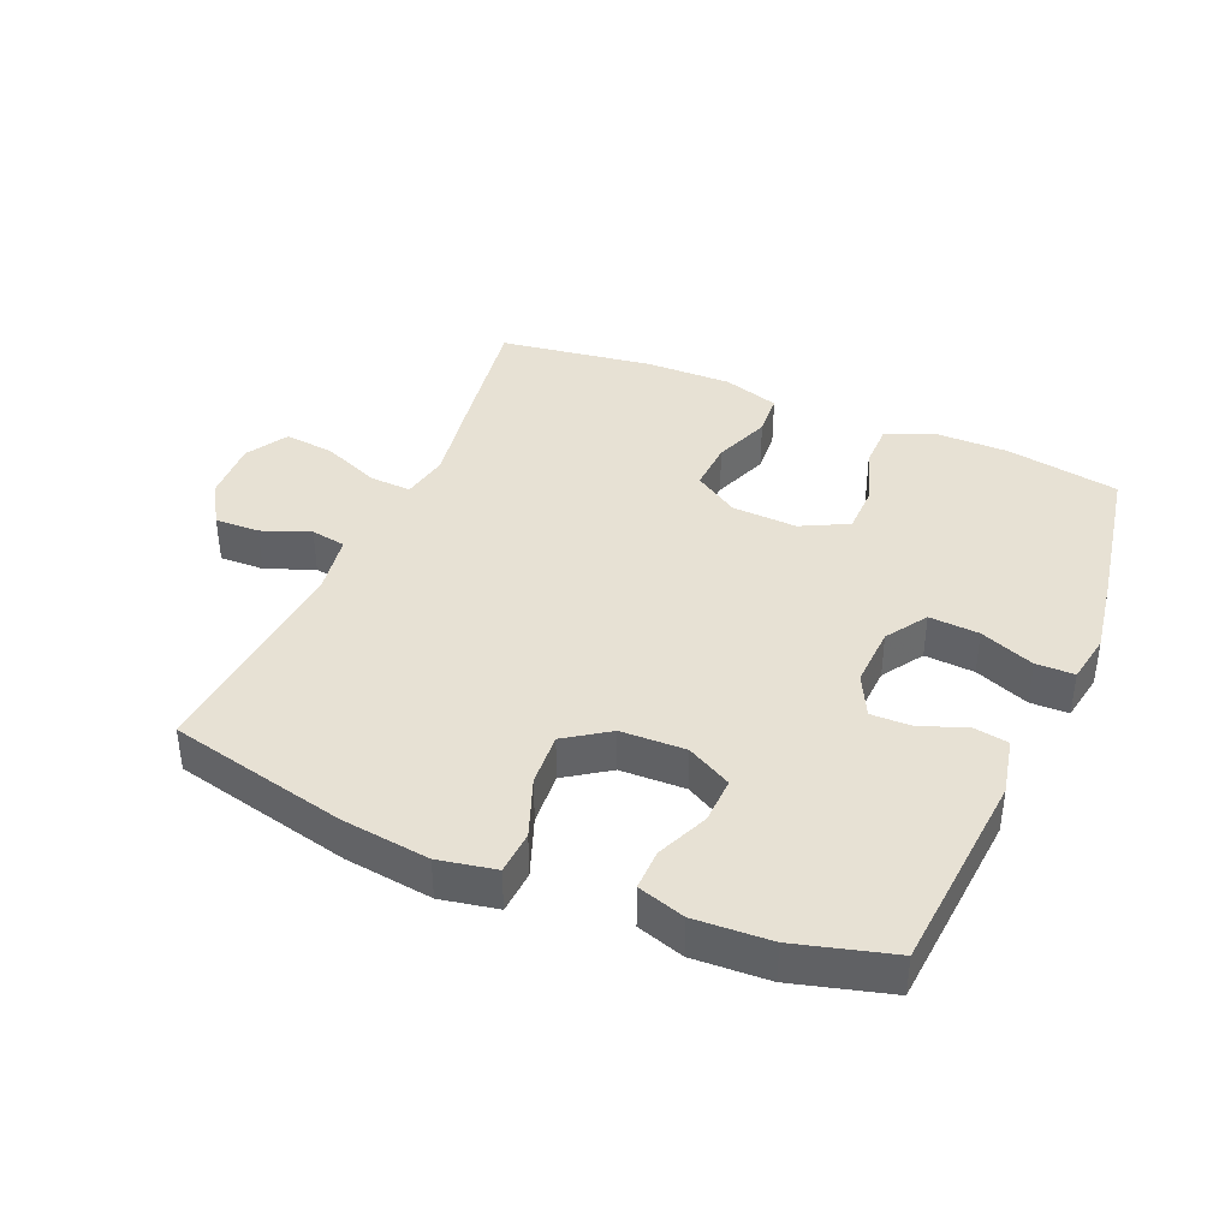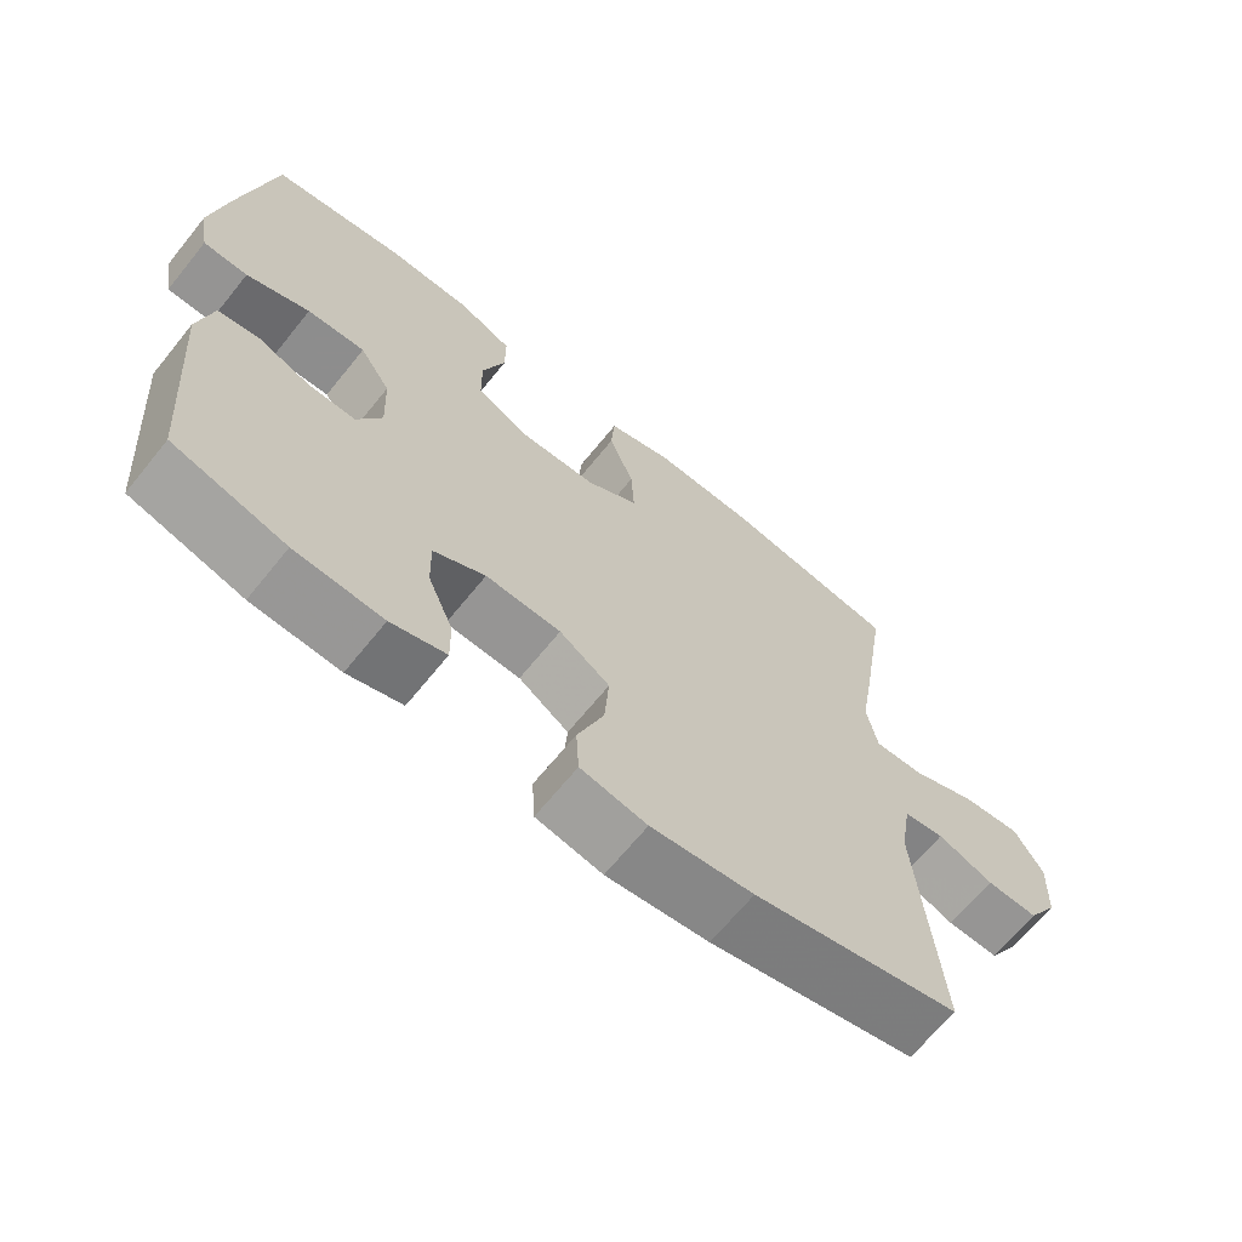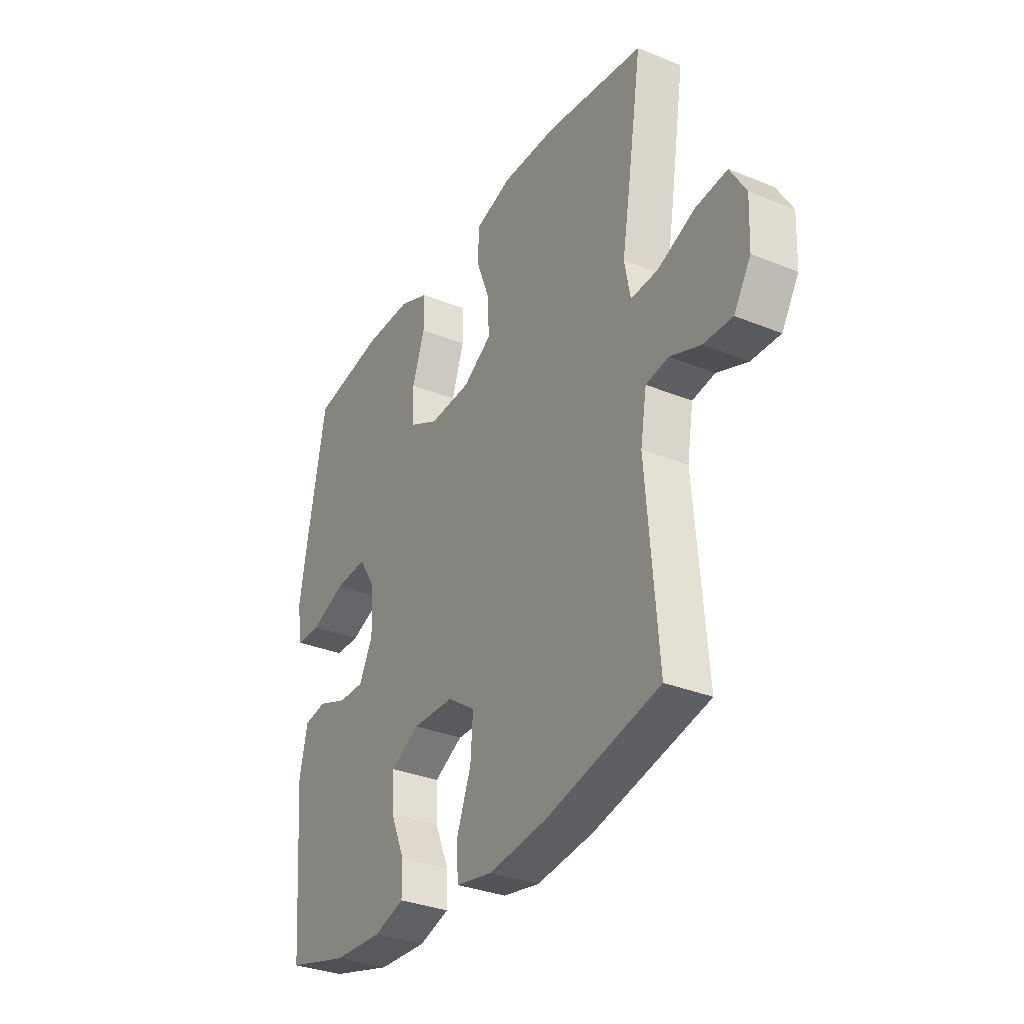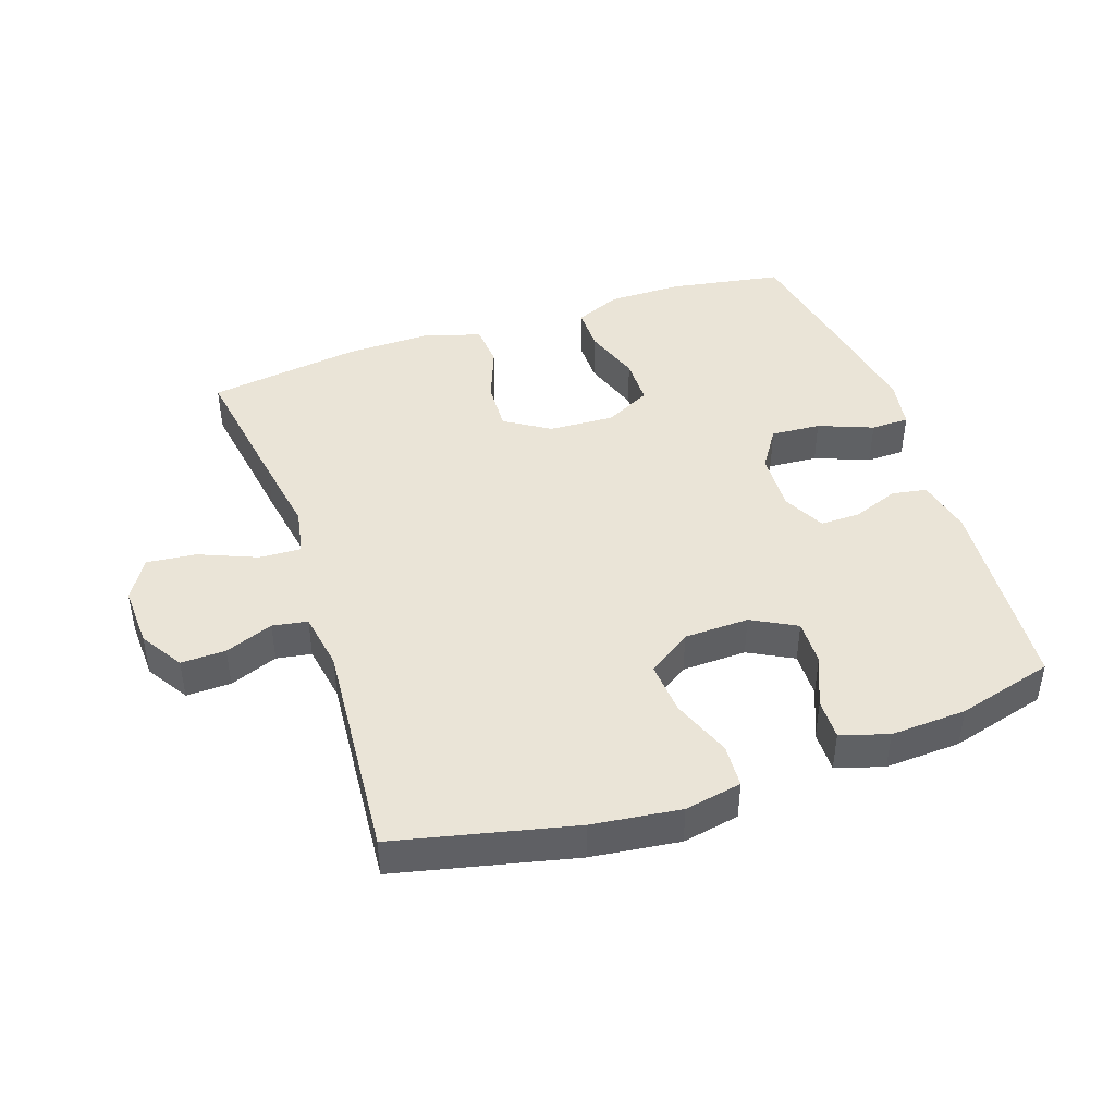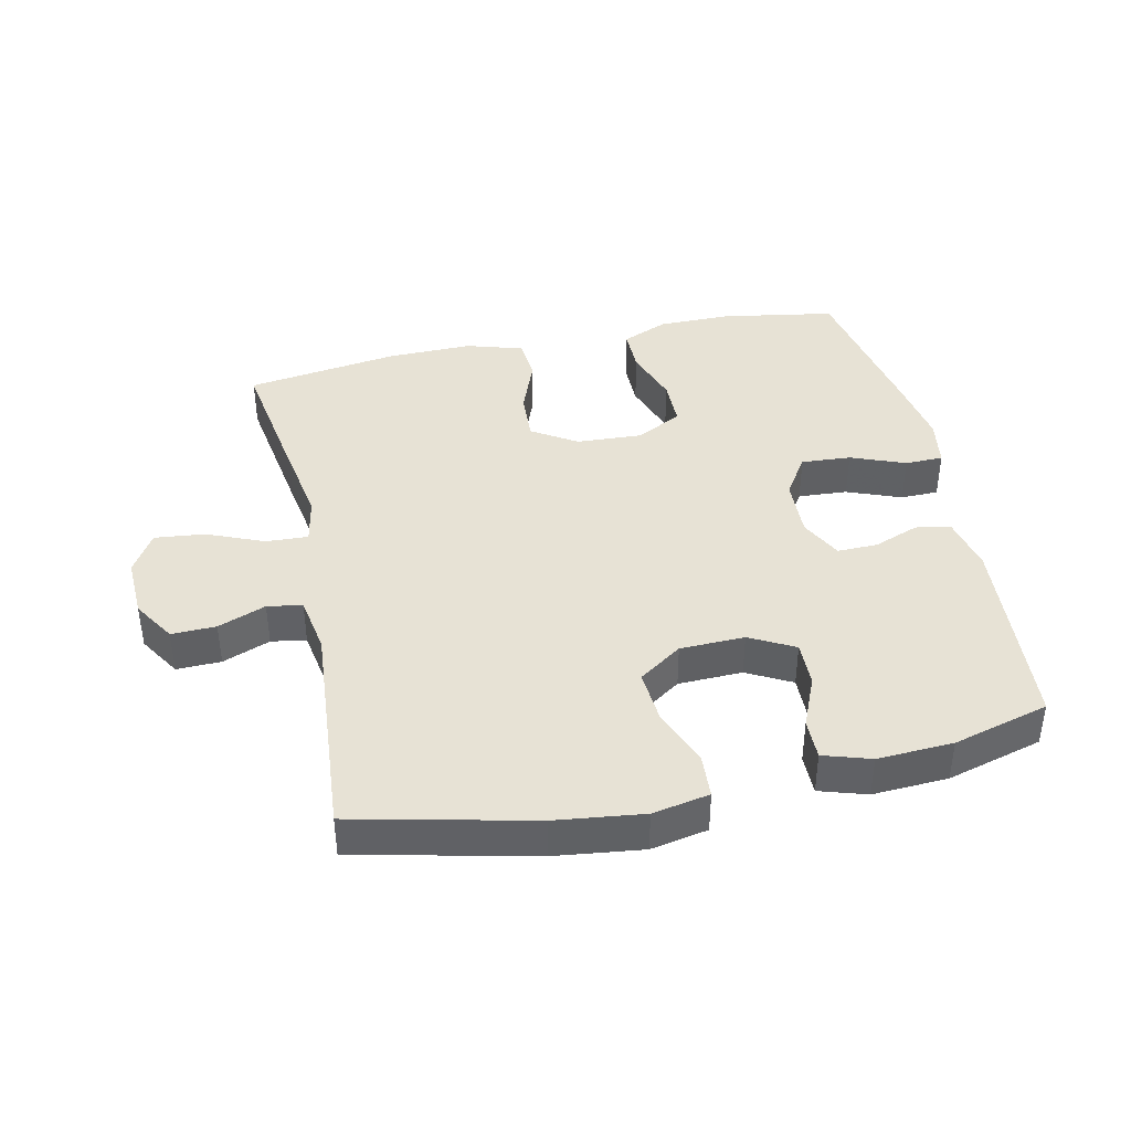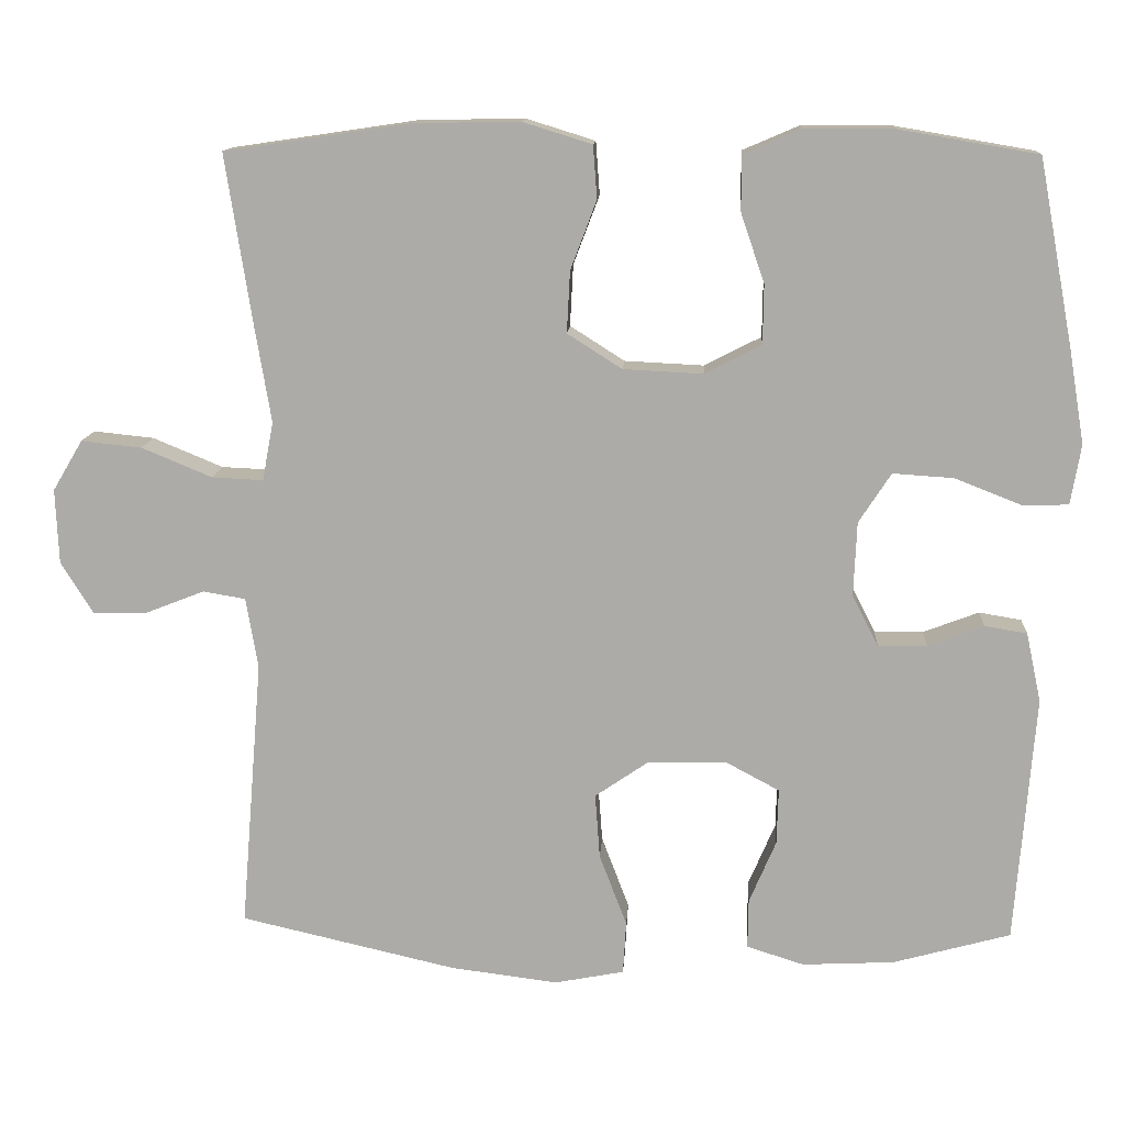
<metadata>
{"format":"obj","ext":"obj","renderer":"f3d","projection":"perspective","resolution":1024,"background":"white","views":[{"elev":39.6,"azim":-156.8,"up":"+Y"},{"elev":-66.7,"azim":-39.0,"up":"+Z"},{"elev":-32.6,"azim":60.5,"up":"+Z"},{"elev":43.7,"azim":161.2,"up":"+Y"},{"elev":40.5,"azim":167.7,"up":"+Y"},{"elev":12.9,"azim":-176.5,"up":"+Z"}]}
</metadata>
<code>
v -0.5 0.07 -0.5
v -0.525 0.07 -0.185
v -0.506 0.07 -0.097
v -0.452 0.07 -0.088
v -0.381 0.07 -0.115
v -0.319 0.07 -0.116
v -0.286 0.07 -0.051
v -0.29 0.07 0.043
v -0.331 0.07 0.106
v -0.408 0.07 0.101
v -0.492 0.07 0.068
v -0.551 0.07 0.069
v -0.564 0.07 0.145
v -0.544 0.07 0.265
v -0.5 0.07 0.5
v -0.324 0.07 0.53
v -0.21 0.07 0.53
v -0.138 0.07 0.499
v -0.138 0.07 0.429
v -0.168 0.07 0.341
v -0.167 0.07 0.266
v -0.095 0.07 0.229
v 0.006 0.07 0.234
v 0.075 0.07 0.278
v 0.071 0.07 0.356
v 0.038 0.07 0.443
v 0.043 0.07 0.51
v 0.13 0.07 0.537
v 0.263 0.07 0.535
v 0.5 0.07 0.5
v 0.466 0.07 0.282
v 0.446 0.07 0.162
v 0.46 0.07 0.088
v 0.525 0.07 0.091
v 0.614 0.07 0.128
v 0.691 0.07 0.136
v 0.729 0.07 0.072
v 0.725 0.07 -0.023
v 0.684 0.07 -0.089
v 0.615 0.07 -0.087
v 0.541 0.07 -0.058
v 0.487 0.07 -0.067
v 0.472 0.07 -0.157
v 0.5 0.07 -0.5
v 0.225 0.07 -0.563
v 0.089 0.07 -0.58
v 0.001 0.07 -0.563
v -0.003 0.07 -0.496
v 0.032 0.07 -0.404
v 0.038 0.07 -0.322
v -0.029 0.07 -0.276
v -0.129 0.07 -0.273
v -0.198 0.07 -0.31
v -0.196 0.07 -0.381
v -0.162 0.07 -0.461
v -0.161 0.07 -0.524
v -0.234 0.07 -0.547
v -0.351 0.07 -0.541
v -0.5 0 -0.5
v -0.525 0 -0.185
v -0.506 0 -0.097
v -0.452 0 -0.088
v -0.381 0 -0.115
v -0.319 0 -0.116
v -0.286 0 -0.051
v -0.29 0 0.043
v -0.331 0 0.106
v -0.408 0 0.101
v -0.492 0 0.068
v -0.551 0 0.069
v -0.564 0 0.145
v -0.544 0 0.265
v -0.5 0 0.5
v -0.324 0 0.53
v -0.21 0 0.53
v -0.138 0 0.499
v -0.138 0 0.429
v -0.168 0 0.341
v -0.167 0 0.266
v -0.095 0 0.229
v 0.006 0 0.234
v 0.075 0 0.278
v 0.071 0 0.356
v 0.038 0 0.443
v 0.043 0 0.51
v 0.13 0 0.537
v 0.263 0 0.535
v 0.5 0 0.5
v 0.466 0 0.282
v 0.446 0 0.162
v 0.46 0 0.088
v 0.525 0 0.091
v 0.614 0 0.128
v 0.691 0 0.136
v 0.729 0 0.072
v 0.725 0 -0.023
v 0.684 0 -0.089
v 0.615 0 -0.087
v 0.541 0 -0.058
v 0.487 0 -0.067
v 0.472 0 -0.157
v 0.5 0 -0.5
v 0.225 0 -0.563
v 0.089 0 -0.58
v 0.001 0 -0.563
v -0.003 0 -0.496
v 0.032 0 -0.404
v 0.038 0 -0.322
v -0.029 0 -0.276
v -0.129 0 -0.273
v -0.198 0 -0.31
v -0.196 0 -0.381
v -0.162 0 -0.461
v -0.161 0 -0.524
v -0.234 0 -0.547
v -0.351 0 -0.541
f 3 4 5
f 2 3 5
f 1 2 5
f 58 1 5
f 57 58 5
f 56 57 5
f 55 56 5
f 54 55 5
f 53 54 5 6
f 52 53 6 7
f 51 52 7 8
f 50 51 8 9
f 47 48 49
f 46 47 49
f 45 46 49
f 44 45 49
f 43 44 49
f 42 43 49 50
f 39 40 41
f 38 39 41
f 37 38 41
f 36 37 41
f 35 36 41
f 34 35 41
f 33 34 41 42
f 42 50 9
f 33 42 9
f 32 33 9
f 30 31 32
f 29 30 32
f 28 29 32
f 27 28 32
f 26 27 32
f 25 26 32
f 18 19 20
f 17 18 20
f 16 17 20
f 15 16 20
f 14 15 20
f 13 14 20
f 12 13 20
f 11 12 20
f 10 11 20
f 10 20 21
f 9 10 21 22
f 24 25 32
f 23 24 32
f 9 22 23 32
f 63 62 61
f 63 61 60
f 63 60 59
f 63 59 116
f 63 116 115
f 63 115 114
f 63 114 113
f 63 113 112
f 64 63 112 111
f 65 64 111 110
f 66 65 110 109
f 67 66 109 108
f 107 106 105
f 107 105 104
f 107 104 103
f 107 103 102
f 107 102 101
f 108 107 101 100
f 99 98 97
f 99 97 96
f 99 96 95
f 99 95 94
f 99 94 93
f 99 93 92
f 100 99 92 91
f 67 108 100
f 67 100 91
f 67 91 90
f 90 89 88
f 90 88 87
f 90 87 86
f 90 86 85
f 90 85 84
f 90 84 83
f 78 77 76
f 78 76 75
f 78 75 74
f 78 74 73
f 78 73 72
f 78 72 71
f 78 71 70
f 78 70 69
f 78 69 68
f 79 78 68
f 80 79 68 67
f 90 83 82
f 90 82 81
f 90 81 80 67
f 1 59 60 2
f 2 60 61 3
f 3 61 62 4
f 4 62 63 5
f 5 63 64 6
f 6 64 65 7
f 7 65 66 8
f 8 66 67 9
f 9 67 68 10
f 10 68 69 11
f 11 69 70 12
f 12 70 71 13
f 13 71 72 14
f 14 72 73 15
f 15 73 74 16
f 16 74 75 17
f 17 75 76 18
f 18 76 77 19
f 19 77 78 20
f 20 78 79 21
f 21 79 80 22
f 22 80 81 23
f 23 81 82 24
f 24 82 83 25
f 25 83 84 26
f 26 84 85 27
f 27 85 86 28
f 28 86 87 29
f 29 87 88 30
f 30 88 89 31
f 31 89 90 32
f 32 90 91 33
f 33 91 92 34
f 34 92 93 35
f 35 93 94 36
f 36 94 95 37
f 37 95 96 38
f 38 96 97 39
f 39 97 98 40
f 40 98 99 41
f 41 99 100 42
f 42 100 101 43
f 43 101 102 44
f 44 102 103 45
f 45 103 104 46
f 46 104 105 47
f 47 105 106 48
f 48 106 107 49
f 49 107 108 50
f 50 108 109 51
f 51 109 110 52
f 52 110 111 53
f 53 111 112 54
f 54 112 113 55
f 55 113 114 56
f 56 114 115 57
f 57 115 116 58
f 58 116 59 1

</code>
